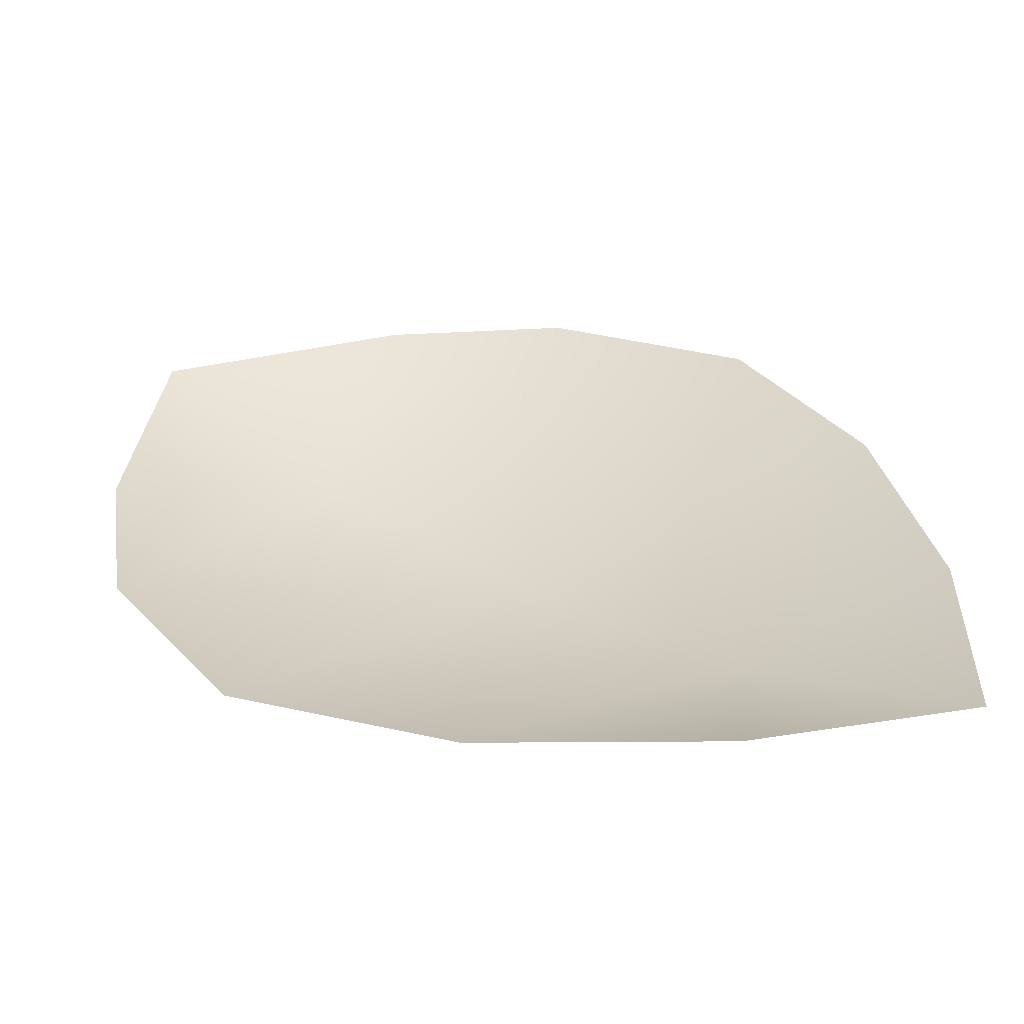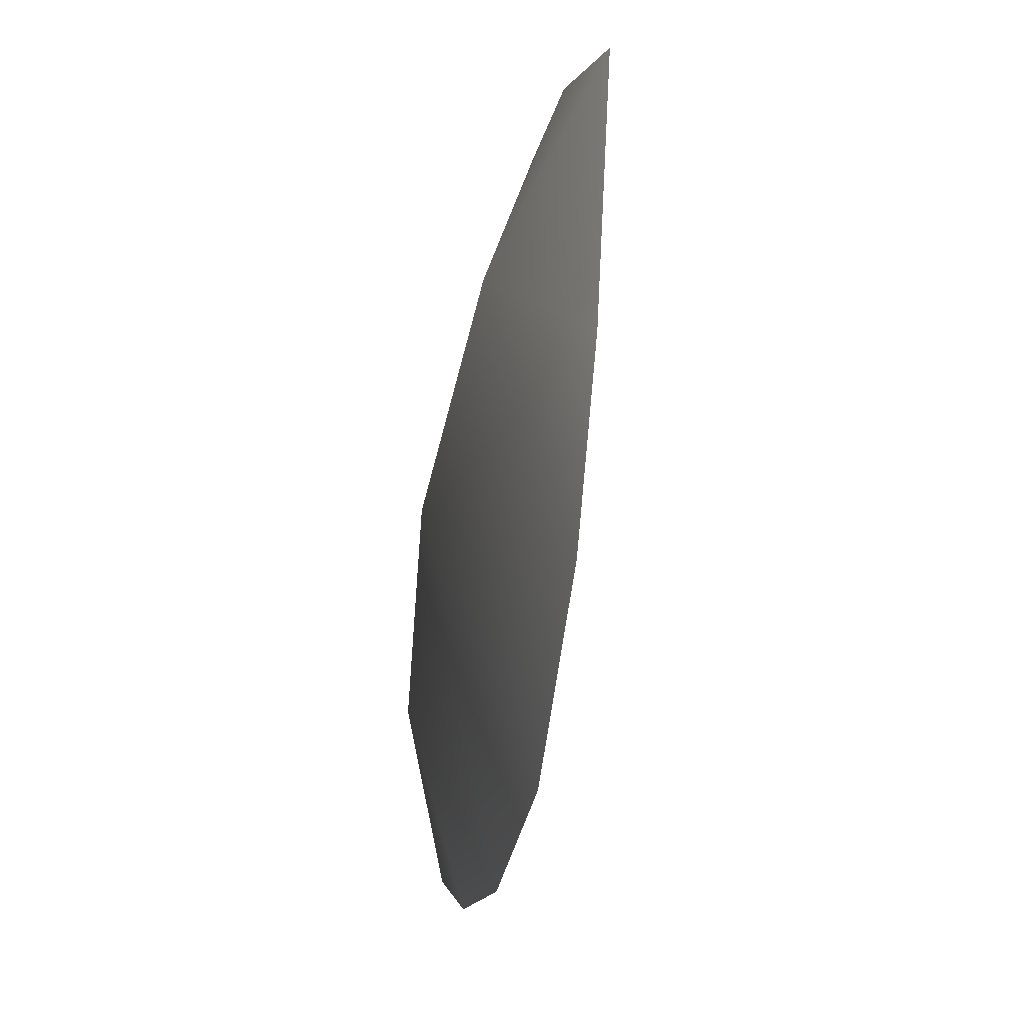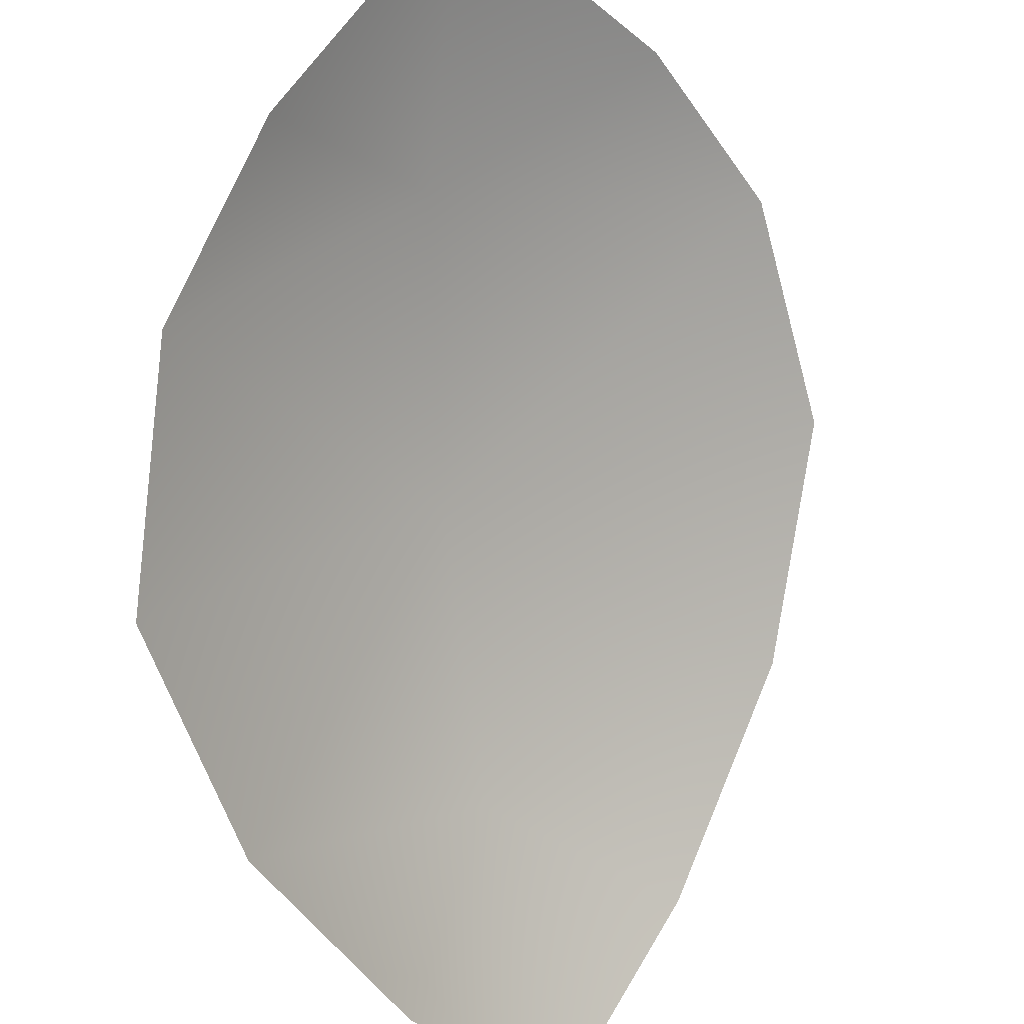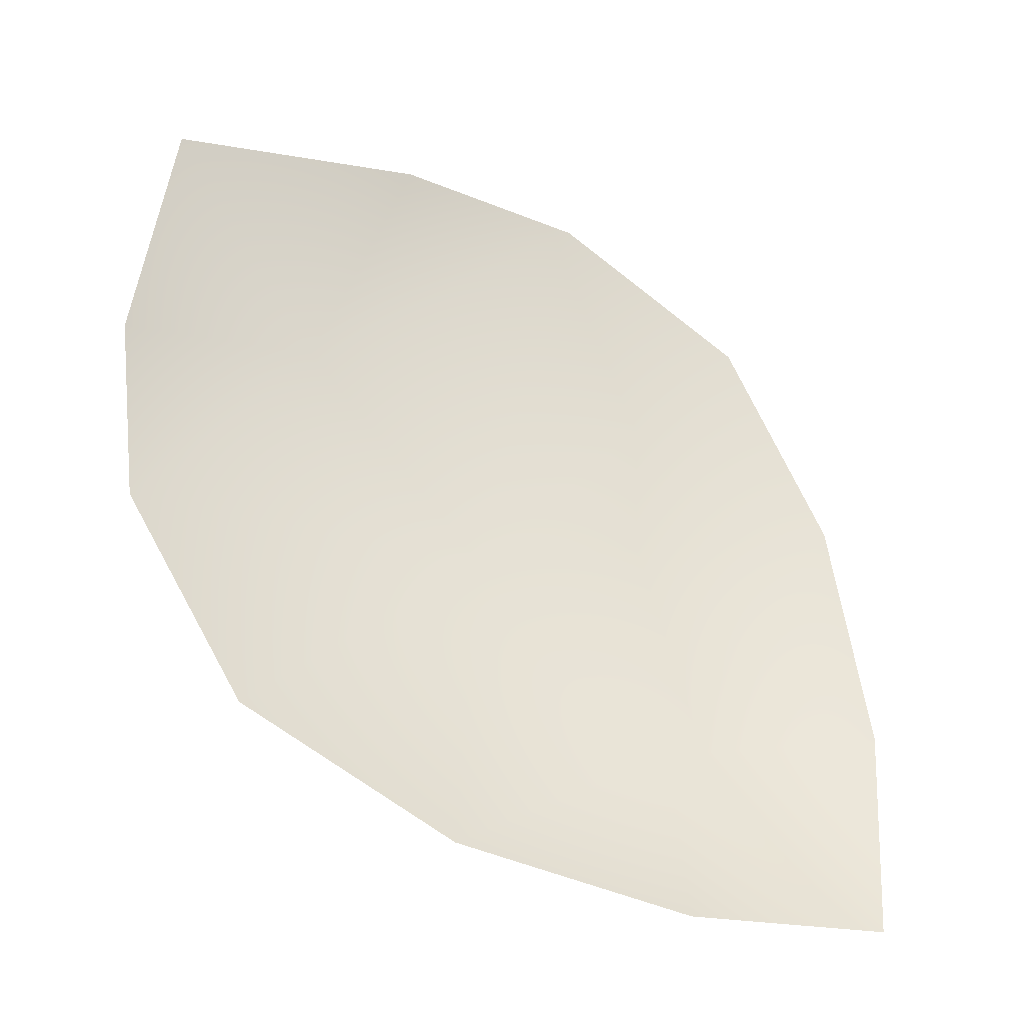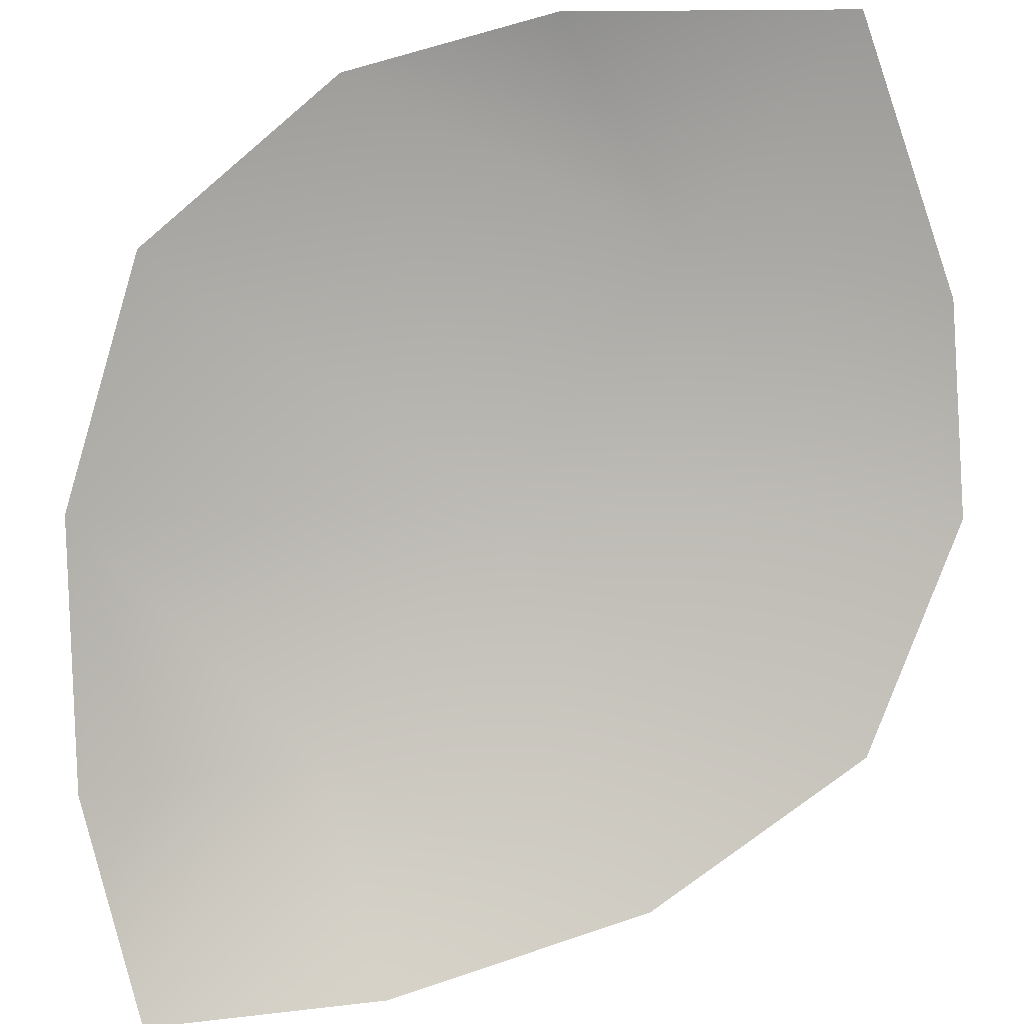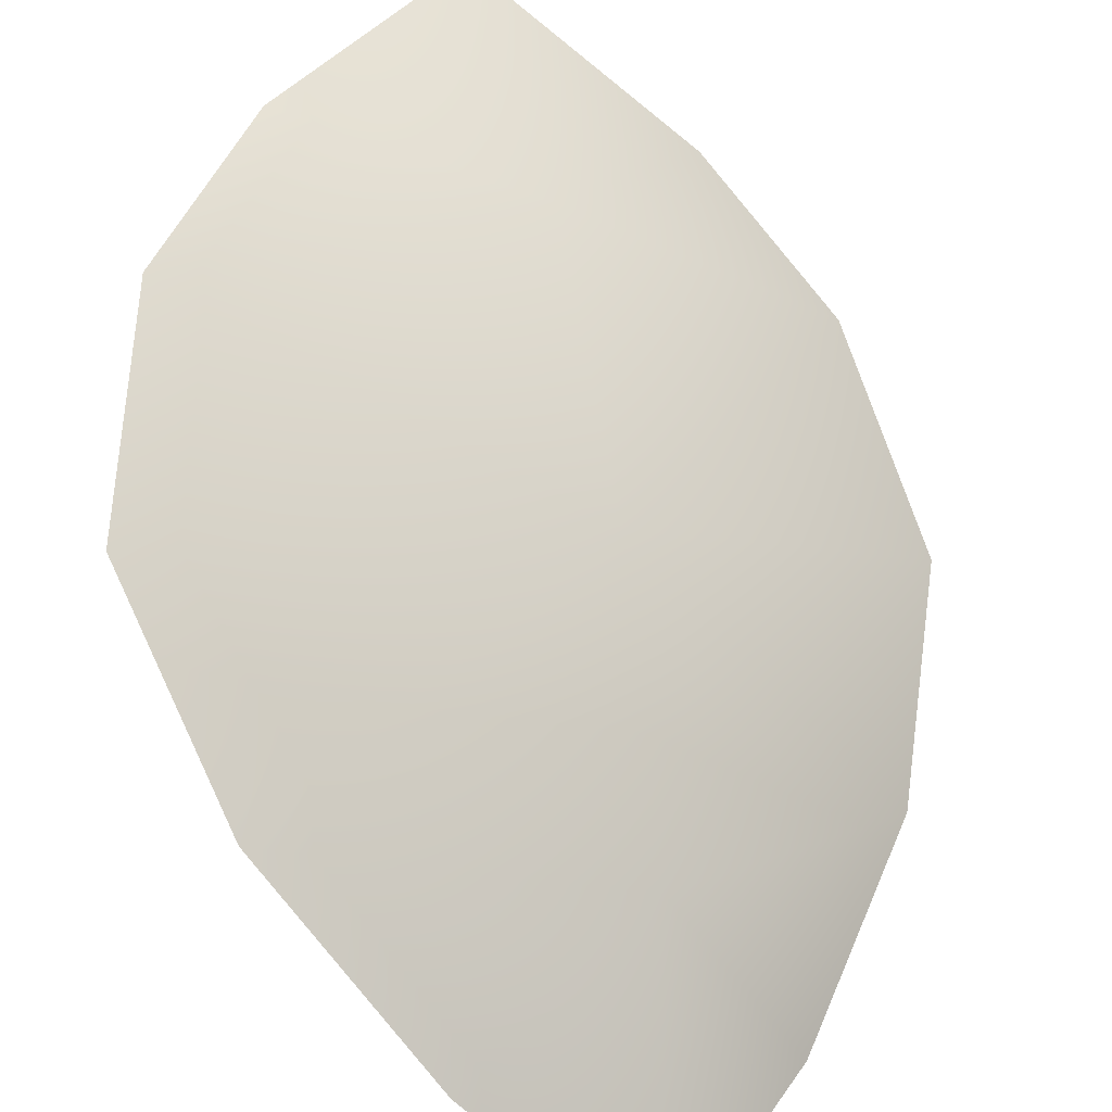
<metadata>
{"format":"obj","ext":"obj","renderer":"f3d","projection":"perspective","resolution":1024,"background":"white","views":[{"elev":-62.0,"azim":-124.9,"up":"+Z"},{"elev":-8.9,"azim":132.4,"up":"+Z"},{"elev":66.8,"azim":-153.1,"up":"+Y"},{"elev":-37.6,"azim":-153.5,"up":"+Z"},{"elev":45.8,"azim":-100.8,"up":"+Y"},{"elev":-66.8,"azim":43.4,"up":"+Y"}]}
</metadata>
<code>
v  10.78 -4.229 3.958
v  11.74 -1.997 1.422
v  12.35 -1.062 3.078
v  11.7 -2.617 5.599
v  8.037 -6.619 0.6633
v  9.236 -5.175 0.4253
v  9.565 -5.602 2.291
v  10.58 -3.508 0.6213
v  12.43 -0.7878 4.749
v  12.15 -0.8776 7.026
v  9.642 -3.915 7.403
v  8.578 -5.323 6.464
v  7.905 -6.576 2.55
v  8.051 -6.168 4.654
v  10.71 -2.599 7.495
o Object031
g Object031
f 1 2 3 4
f 5 6 7
f 8 2 1 7
f 3 9 4
f 6 8 7
f 9 10 4
f 1 4 11 12
f 5 7 13
f 14 7 1 12
f 11 4 15
f 13 7 14
f 15 4 10

</code>
